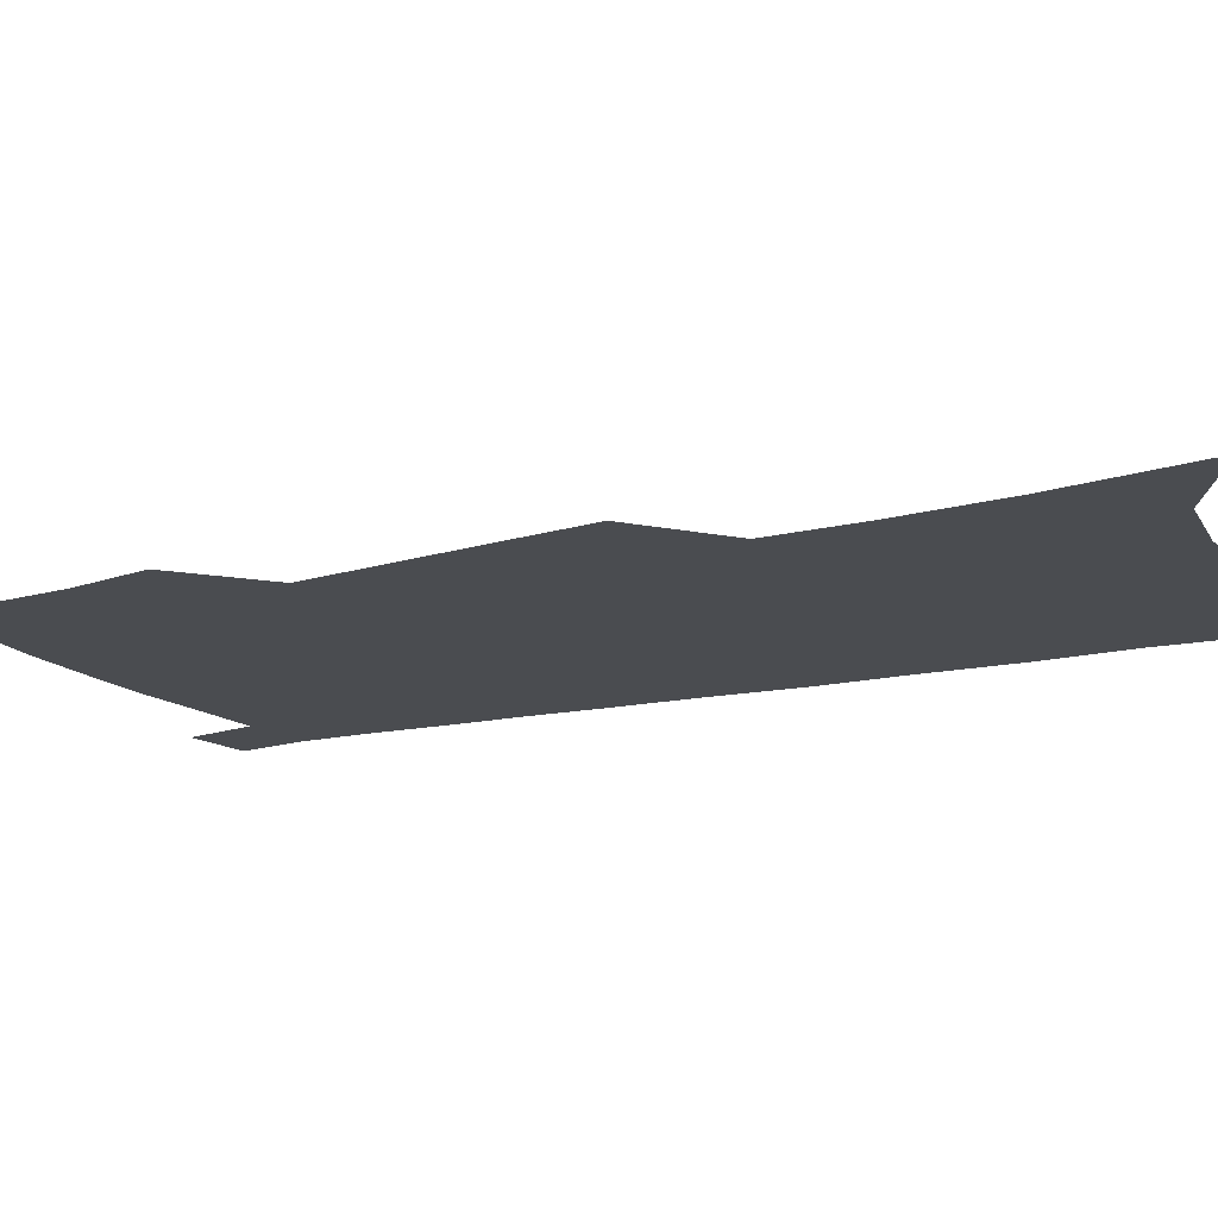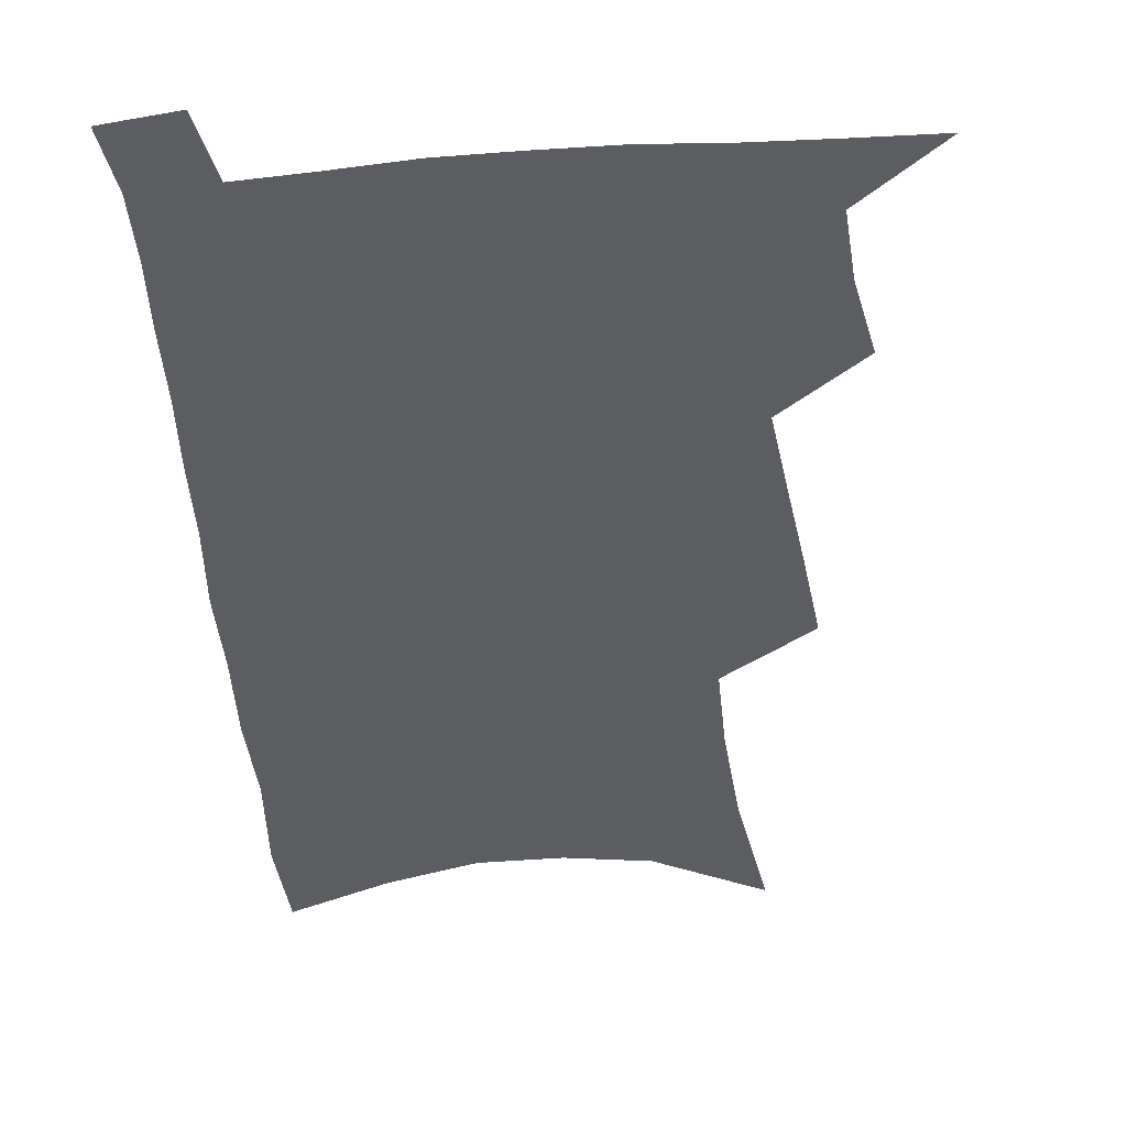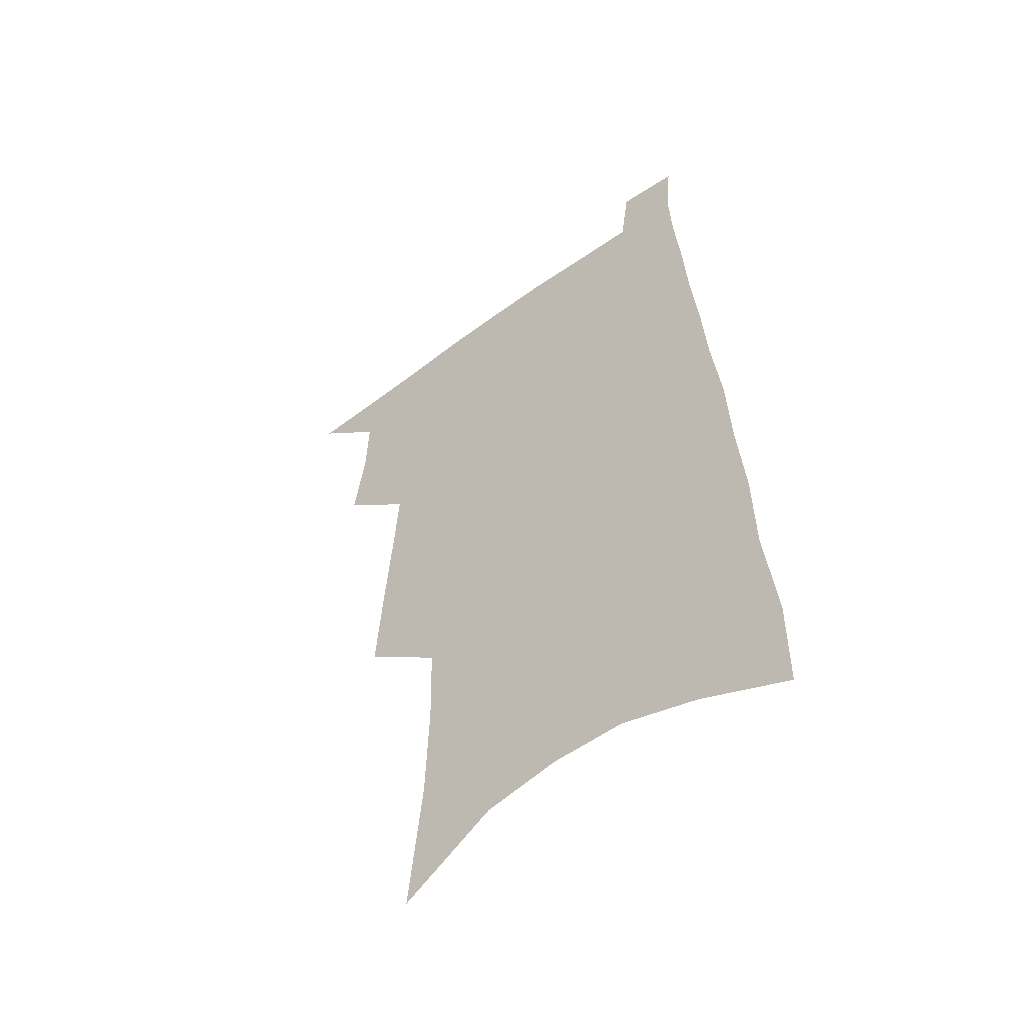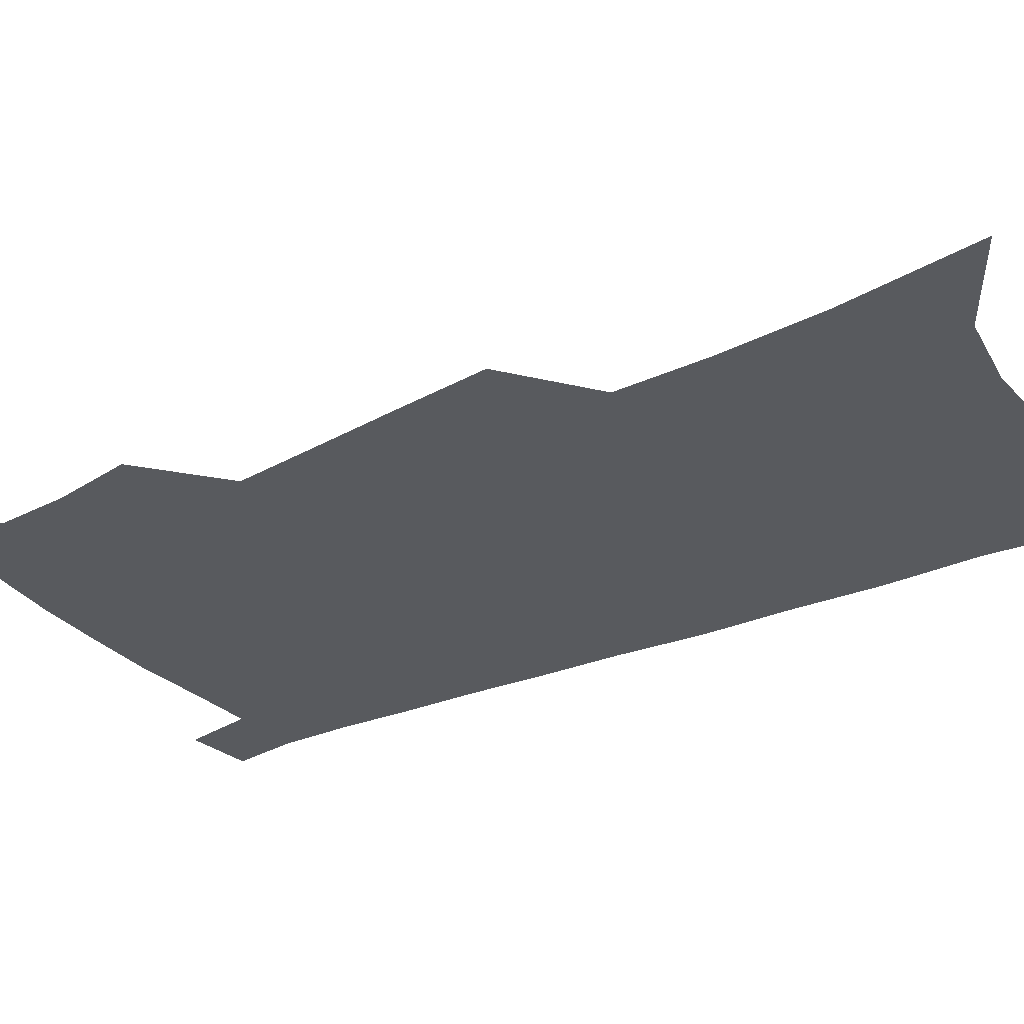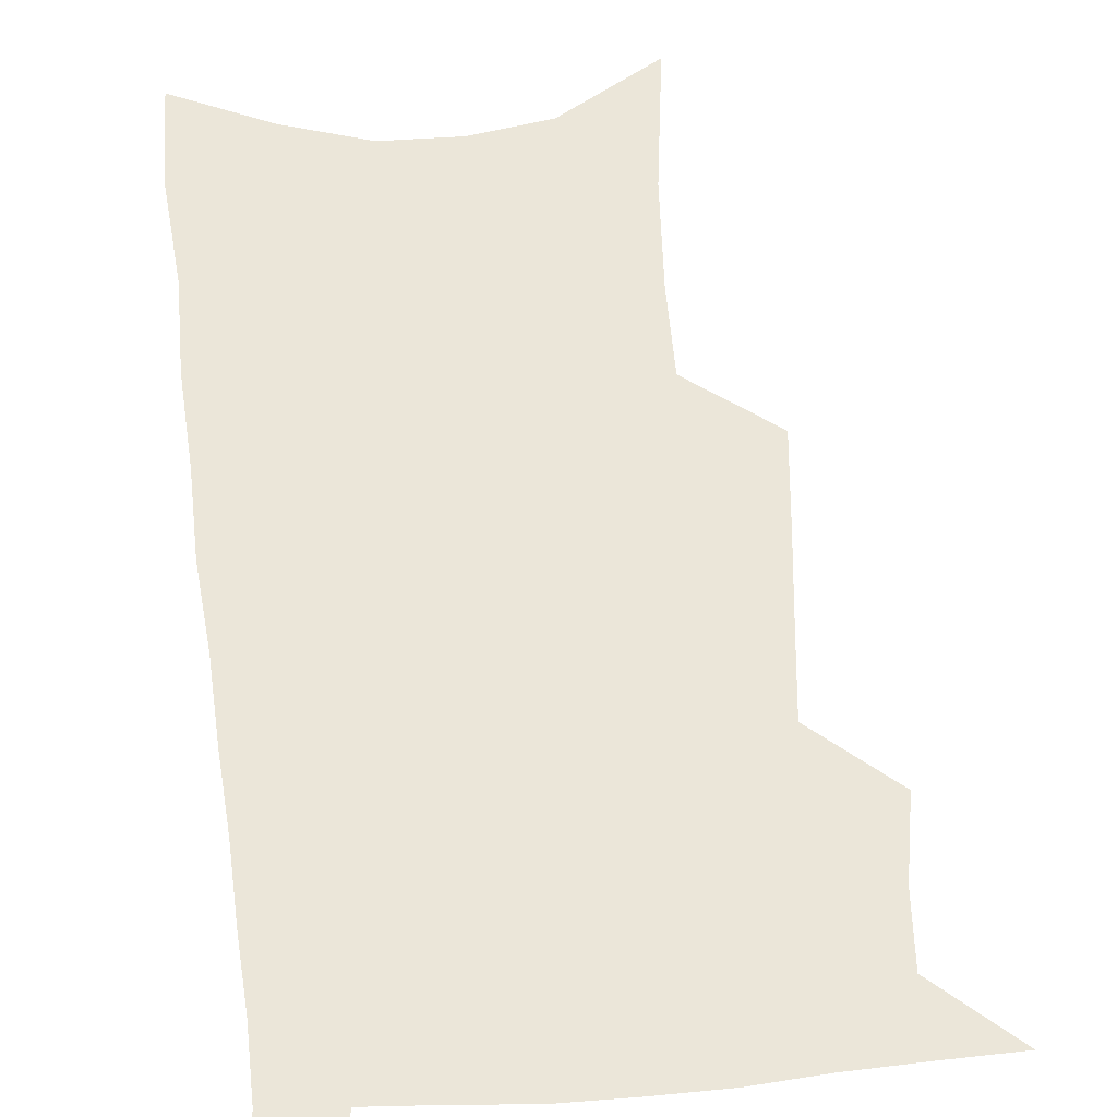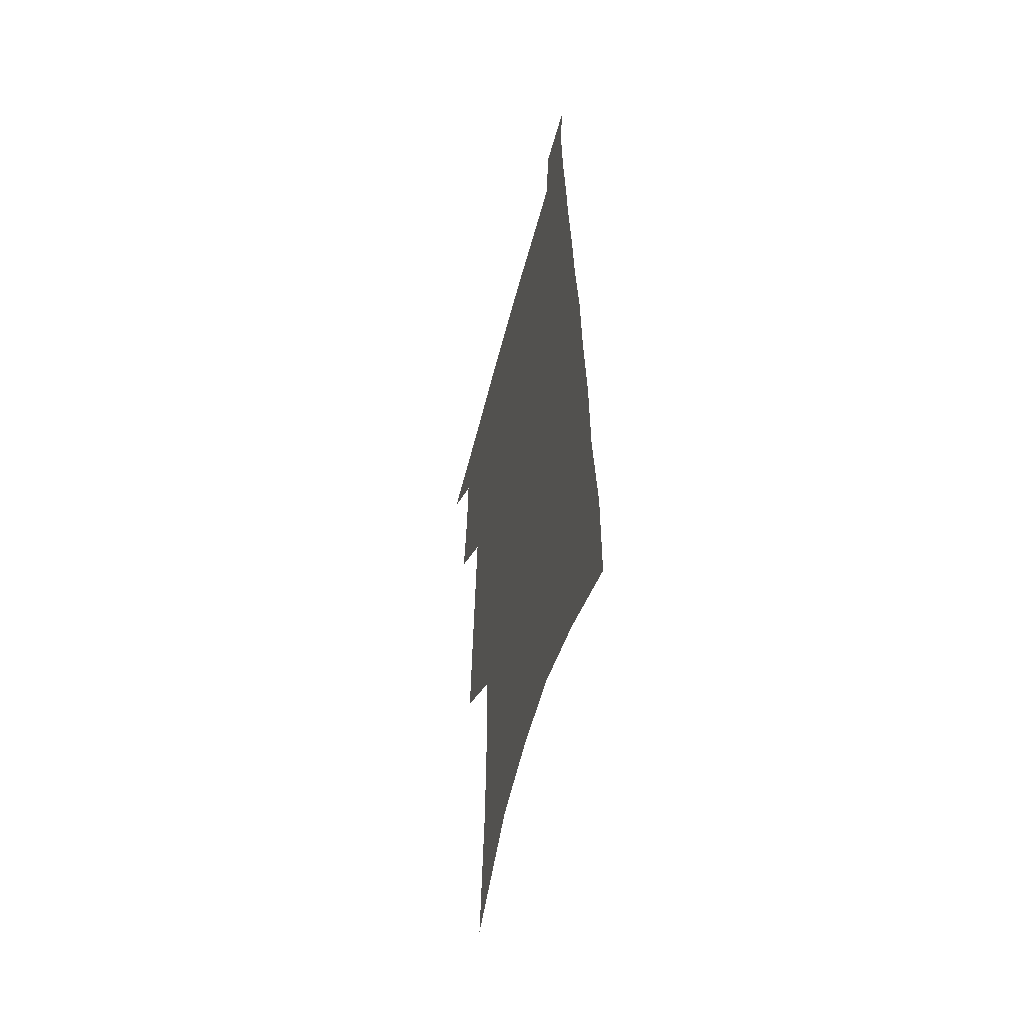
<metadata>
{"format":"obj","ext":"obj","renderer":"f3d","projection":"perspective","resolution":1024,"background":"white","views":[{"elev":-15.1,"azim":-60.2,"up":"+Z"},{"elev":-36.9,"azim":-173.4,"up":"+Z"},{"elev":-53.6,"azim":38.0,"up":"+Y"},{"elev":-30.7,"azim":-55.3,"up":"+Z"},{"elev":57.6,"azim":176.1,"up":"+Z"},{"elev":-54.4,"azim":75.8,"up":"+Y"}]}
</metadata>
<code>
v 498.1 527.2 0
v 520.8 448 0
v 525.3 477.3 0
v 526.3 503.3 0
v 526.1 528.5 0
v 541.6 324.5 0
v 544.3 359.9 0
v 547.1 393.3 0
v 549.6 424.3 0
v 551.9 453 0
v 554.5 480.2 0
v 553.8 505 0
v 552.1 530 0
v 566.7 173.9 0
v 572.3 227 0
v 573.7 267.6 0
v 573.1 301.5 0
v 576.6 340.2 0
v 577.6 372 0
v 578.5 402.1 0
v 579.6 430.4 0
v 580.3 456.8 0
v 580.9 482 0
v 580.3 506 0
v 577.3 532.4 0
v 603 197.3 0
v 603.4 239.2 0
v 602.9 275.4 0
v 603.3 311.8 0
v 604.6 347.7 0
v 604.3 376.4 0
v 605.3 407.2 0
v 605.3 433.1 0
v 605.3 458.4 0
v 605.4 483 0
v 604.8 507 0
v 602.9 533.2 0
v 632.4 202.8 0
v 631.6 243.9 0
v 630.8 279.8 0
v 630.2 315.2 0
v 630 347.9 0
v 629.7 377.7 0
v 629.7 406.5 0
v 629.5 434.4 0
v 629.5 459.3 0
v 629.5 483.4 0
v 629.4 507.3 0
v 628.2 533.5 0
v 661.2 202.9 0
v 659.7 241.9 0
v 658.2 278.5 0
v 656.8 313.8 0
v 655.6 347.2 0
v 654.9 377.4 0
v 654.6 405.4 0
v 654.1 432.7 0
v 653.9 458.3 0
v 653.4 483.7 0
v 653.6 507.6 0
v 654.3 532 0
v 692.9 193.5 0
v 689.7 234.9 0
v 687.5 272.3 0
v 684.9 308.5 0
v 683.2 341.6 0
v 682.6 371.7 0
v 681.1 401.6 0
v 679.9 429.7 0
v 679.2 456.4 0
v 677.9 482.5 0
v 677.9 506.9 0
v 679 530.9 0
v 682.6 556.4 0
v 728.6 178 0
v 728.8 215.1 0
v 724.2 255.8 0
v 723.5 290.6 0
v 720.5 326 0
v 719.1 358.2 0
v 715.3 391 0
v 713 421 0
v 710.1 450.2 0
v 708.3 477.6 0
v 705.9 504.3 0
v 704.7 529.6 0
v 707 553.5 0
f 4 5 1
f 9 10 2
f 2 10 3
f 10 11 3
f 3 11 4
f 11 12 4
f 4 12 5
f 12 13 5
f 17 18 6
f 6 18 7
f 18 19 7
f 7 19 8
f 19 20 8
f 8 20 9
f 20 21 9
f 9 21 10
f 21 22 10
f 10 22 11
f 22 23 11
f 11 23 12
f 23 24 12
f 12 24 13
f 24 25 13
f 14 26 15
f 26 27 15
f 15 27 16
f 27 28 16
f 16 28 17
f 28 29 17
f 17 29 18
f 29 30 18
f 18 30 19
f 30 31 19
f 19 31 20
f 31 32 20
f 20 32 21
f 32 33 21
f 21 33 22
f 33 34 22
f 22 34 23
f 34 35 23
f 23 35 24
f 35 36 24
f 24 36 25
f 36 37 25
f 26 38 27
f 38 39 27
f 27 39 28
f 39 40 28
f 28 40 29
f 40 41 29
f 29 41 30
f 41 42 30
f 30 42 31
f 42 43 31
f 31 43 32
f 43 44 32
f 32 44 33
f 44 45 33
f 33 45 34
f 45 46 34
f 34 46 35
f 46 47 35
f 35 47 36
f 47 48 36
f 36 48 37
f 48 49 37
f 38 50 39
f 50 51 39
f 39 51 40
f 51 52 40
f 40 52 41
f 52 53 41
f 41 53 42
f 53 54 42
f 42 54 43
f 54 55 43
f 43 55 44
f 55 56 44
f 44 56 45
f 56 57 45
f 45 57 46
f 57 58 46
f 46 58 47
f 58 59 47
f 47 59 48
f 59 60 48
f 48 60 49
f 60 61 49
f 50 62 51
f 62 63 51
f 51 63 52
f 63 64 52
f 52 64 53
f 64 65 53
f 53 65 54
f 65 66 54
f 54 66 55
f 66 67 55
f 55 67 56
f 67 68 56
f 56 68 57
f 68 69 57
f 57 69 58
f 69 70 58
f 58 70 59
f 70 71 59
f 59 71 60
f 71 72 60
f 60 72 61
f 72 73 61
f 62 75 63
f 75 76 63
f 63 76 64
f 76 77 64
f 64 77 65
f 77 78 65
f 65 78 66
f 78 79 66
f 66 79 67
f 79 80 67
f 67 80 68
f 80 81 68
f 68 81 69
f 81 82 69
f 69 82 70
f 82 83 70
f 70 83 71
f 83 84 71
f 71 84 72
f 84 85 72
f 72 85 73
f 85 86 73
f 73 86 74
f 86 87 74

</code>
